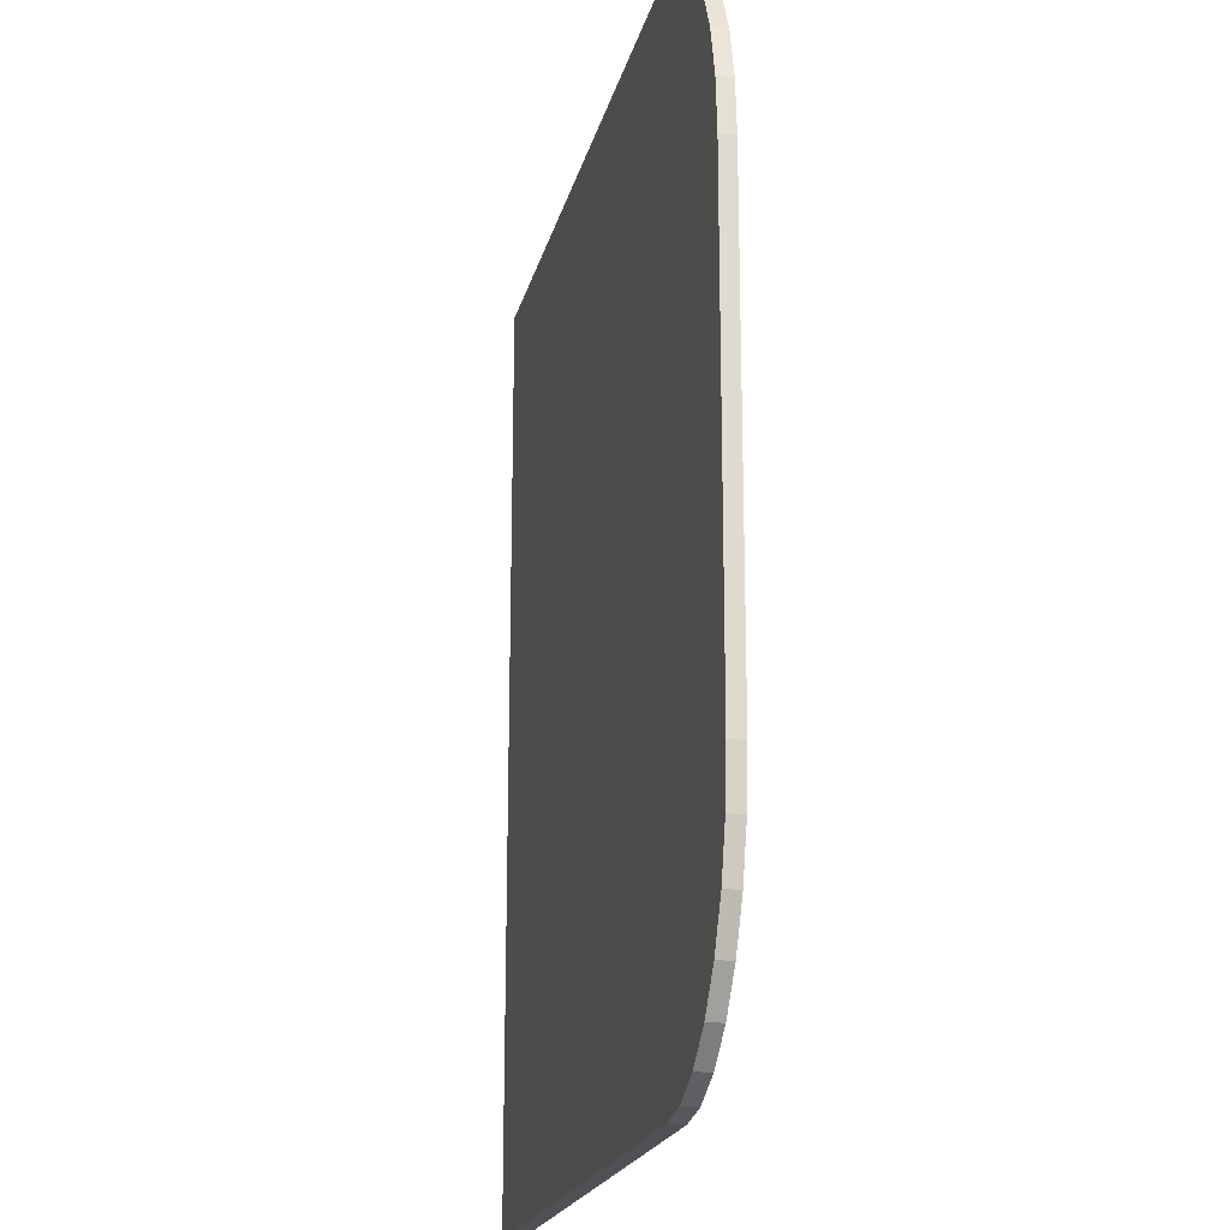
<metadata>
{"format":"obj","ext":"obj","renderer":"f3d","projection":"perspective","resolution":1024,"background":"white","views":[{"elev":-20.0,"azim":77.2,"up":"+Z"}]}
</metadata>
<code>
o Plane.004
v 43.3 -0.06457 -23.67
v 43.3 0.1569 25.49
v 43.3 -0.06458 25.49
v -41.58 -0.06459 49.92
v -41.58 0.1569 -48.1
v -41.58 -0.06456 -48.1
v -33.42 0.1569 -48.1
v -33.42 -0.06456 -48.1
v -29.84 -1.435 49.92
v 24.65 -1.435 -48.1
v 43.3 -1.435 -23.67
v -30.73 0.1569 -48.1
v -30.73 -0.06456 -48.1
v 39.02 0.1569 -23.35
v -26.74 0.1569 -42.49
v -25.94 0.1569 44.32
v -33.42 0.1569 49.92
v -41.58 0.1569 49.92
v -41.58 -1.435 -48.1
v -33.42 -1.435 49.92
v -41.58 -1.435 49.92
v 42.83 -1.153 -29.1
v 43.3 -1.153 -23.67
v 42.83 -1.435 -29.1
v 41.45 -1.153 -34.27
v 41.45 -1.435 -34.27
v 39.23 -1.153 -38.9
v 39.23 -1.435 -38.9
v 36.27 -1.153 -42.77
v 36.27 -1.435 -42.77
v 32.74 -1.153 -45.68
v 32.74 -1.435 -45.68
v 28.8 -1.153 -47.49
v 28.8 -1.435 -47.49
v 24.65 -1.153 -48.1
v 28.8 -0.06456 -47.49
v 24.65 0.1569 -48.1
v 28.8 0.1569 -47.49
v 32.74 -0.06456 -45.68
v 32.74 0.1569 -45.68
v 36.27 -0.06456 -42.77
v 36.27 0.1569 -42.77
v 39.23 -0.06456 -38.9
v 39.23 0.1569 -38.9
v 41.45 -0.06456 -34.27
v 41.45 0.1569 -34.27
v 42.83 -0.06456 -29.1
v 42.83 0.1569 -29.1
v 43.3 0.1569 -23.67
v -41.58 -1.153 49.92
v -41.58 -1.153 -48.1
v 43.3 -1.153 25.49
v 43.3 -1.435 25.49
v -33.42 -1.153 -48.1
v -33.42 -1.435 -48.1
v -30.73 -1.153 -48.1
v -30.73 -1.435 -48.1
v 24.65 -0.1344 -48.1
v 28.8 -0.1344 -47.49
v 32.74 -0.1344 -45.68
v 36.27 -0.1344 -42.77
v 39.23 -0.1344 -38.9
v 41.45 -0.1344 -34.27
v 42.83 -0.1344 -29.1
v 43.3 -0.1344 -23.67
v -33.42 -0.1344 -48.1
v -30.73 -0.1344 -48.1
v -41.45 -0.1344 -48.1
v 43.3 -0.1344 25.49
v -41.45 -1.083 -48.1
v 43.3 -1.083 25.49
v 43.3 -1.083 -23.67
v 24.65 -1.083 -48.1
v -30.73 -1.083 -48.1
v 28.8 -1.083 -47.49
v 32.74 -1.083 -45.68
v 36.27 -1.083 -42.77
v 39.23 -1.083 -38.9
v 41.45 -1.083 -34.27
v 42.83 -1.083 -29.1
v -31.81 0.1569 -45.99
v -31.81 0.1569 47.82
v 41.25 0.1569 -28.63
v 39.99 0.1569 -33.35
v 37.96 0.1569 -37.58
v 35.26 0.1569 -41.11
v 32.04 0.1569 -43.77
v 28.44 0.1569 -45.42
v 24.56 0.1569 -45.99
v 41.69 0.1569 25.37
v 41.69 0.1569 -23.55
v -29.23 0.1569 -45.99
v -33.42 -1.083 -48.1
v 24.65 -0.06456 -48.1
v -33.42 -0.06459 49.92
v -41.58 0.1569 49.92
v -41.58 -0.06459 49.92
v 43.3 0.1569 25.49
v 42.83 -0.06458 30.93
v 43.3 -0.06458 25.49
v 42.83 0.1569 30.93
v 41.45 -0.06459 36.09
v 41.45 0.1569 36.09
v 39.23 -0.06459 40.73
v 39.23 0.1569 40.73
v 36.27 -0.06459 44.59
v 36.27 0.1569 44.59
v 32.74 -0.06459 47.51
v 32.74 0.1569 47.51
v 28.8 -0.06459 49.31
v 28.8 0.1569 49.31
v 24.65 -0.06459 49.92
v -29.84 0.1569 49.92
v -29.84 -0.06459 49.92
v -33.42 -1.435 49.92
v -41.58 -1.153 49.92
v -41.58 -1.435 49.92
v 43.3 -1.153 25.49
v 42.83 -1.435 30.93
v 43.3 -1.435 25.49
v 42.83 -1.153 30.93
v 41.45 -1.435 36.09
v 41.45 -1.153 36.09
v 39.23 -1.435 40.73
v 39.23 -1.153 40.73
v 36.27 -1.435 44.59
v 36.27 -1.153 44.59
v 32.74 -1.435 47.51
v 32.74 -1.153 47.51
v 28.8 -1.435 49.31
v 28.8 -1.153 49.31
v 24.65 -1.435 49.92
v -29.84 -1.153 49.92
v -29.84 -1.435 49.92
v -41.45 -1.083 49.92
v 24.65 -0.1344 49.92
v -29.84 -0.1344 49.92
v 28.8 -0.1344 49.31
v 32.74 -0.1344 47.51
v 36.27 -0.1344 44.59
v 39.23 -0.1344 40.73
v 41.45 -0.1344 36.09
v 42.83 -0.1344 30.93
v 43.3 -0.1344 25.49
v -41.45 -0.1344 49.92
v -33.42 -1.153 49.92
v -33.42 -1.083 49.92
v 42.83 -1.083 30.93
v 43.3 -1.083 25.49
v 41.45 -1.083 36.09
v 39.23 -1.083 40.73
v 36.27 -1.083 44.59
v 32.74 -1.083 47.51
v 28.8 -1.083 49.31
v 24.65 -1.083 49.92
v -29.84 -1.083 49.92
v 41.25 0.1569 30.46
v 41.69 0.1569 25.37
v 39.99 0.1569 35.17
v 37.96 0.1569 39.4
v 35.26 0.1569 42.93
v 32.04 0.1569 45.59
v 28.44 0.1569 47.24
v 24.56 0.1569 47.82
v -31.81 0.1569 47.82
v -28.37 0.1569 47.82
v 24.65 0.1569 49.92
v 24.65 -1.153 49.92
v -33.42 -0.1344 49.92
v -33.42 0.1569 49.92
v 28.8 -1.435 49.31
v 24.65 -1.435 49.92
v 32.74 -1.435 47.51
v 36.27 -1.435 44.59
v 41.45 -1.435 36.09
v 39.23 -1.435 40.73
v 42.83 -1.435 30.93
v -29.14 0.1569 -42.49
v -29.14 0.1569 44.32
v 24.41 0.1569 44.32
v 39.02 0.1569 25.18
v 27.84 0.1569 43.81
v 30.87 0.1569 42.42
v 38.63 0.1569 29.67
v 33.59 0.1569 40.18
v 35.86 0.1569 37.21
v 37.57 0.1569 33.65
v 38.63 0.1569 -27.85
v 24.41 0.1569 -42.49
v 37.57 0.1569 -31.82
v 35.86 0.1569 -35.38
v 33.59 0.1569 -38.36
v 30.87 0.1569 -40.6
v 27.84 0.1569 -41.99
v 38.63 0.1569 29.67
v 39.02 0.1569 25.18
v 37.57 0.1569 33.65
v 35.86 0.1569 37.21
v 33.59 0.1569 40.18
v 30.87 0.1569 42.42
v 27.84 0.1569 43.81
v 24.41 0.1569 44.32
v -29.14 0.1569 44.32
v -25.94 0.1569 44.32
v 14.54 1.347 -14.19
v 14.54 1.535 17.22
v 14.54 1.347 17.22
v -33.97 1.347 32.83
v -33.97 1.535 -29.8
v -33.97 1.347 -29.8
v -29.31 1.535 -29.8
v -29.31 1.347 -29.8
v -27.26 0.1829 32.83
v 3.879 0.1829 -29.8
v 14.54 0.1829 -14.19
v -27.77 1.535 -29.8
v -27.77 1.347 -29.8
v 12.09 1.535 -13.99
v -25.49 1.535 -26.22
v -25.03 1.535 29.24
v -29.31 1.535 32.83
v -33.97 1.535 32.83
v -33.97 0.1829 -29.8
v -29.31 0.1829 32.83
v -33.97 0.1829 32.83
v 14.27 0.4224 -17.67
v 14.54 0.4224 -14.19
v 14.27 0.1829 -17.67
v 13.48 0.4224 -20.97
v 13.48 0.1829 -20.97
v 12.21 0.4224 -23.93
v 12.21 0.1829 -23.93
v 10.52 0.4224 -26.4
v 10.52 0.1829 -26.4
v 8.503 0.4224 -28.26
v 8.503 0.1829 -28.26
v 6.25 0.4224 -29.41
v 6.25 0.1829 -29.41
v 3.879 0.4224 -29.8
v 6.25 1.347 -29.41
v 3.879 1.535 -29.8
v 6.25 1.535 -29.41
v 8.503 1.347 -28.26
v 8.503 1.535 -28.26
v 10.52 1.347 -26.4
v 10.52 1.535 -26.4
v 12.21 1.347 -23.93
v 12.21 1.535 -23.93
v 13.48 1.347 -20.97
v 13.48 1.535 -20.97
v 14.27 1.347 -17.67
v 14.27 1.535 -17.67
v 14.54 1.535 -14.19
v -33.97 0.4224 32.83
v -33.97 0.4224 -29.8
v 14.54 0.4224 17.22
v 14.54 0.1829 17.22
v -29.31 0.4224 -29.8
v -29.31 0.1829 -29.8
v -27.77 0.4224 -29.8
v -27.77 0.1829 -29.8
v 3.879 1.288 -29.8
v 6.25 1.288 -29.41
v 8.503 1.288 -28.26
v 10.52 1.288 -26.4
v 12.21 1.288 -23.93
v 13.48 1.288 -20.97
v 14.27 1.288 -17.67
v 14.54 1.288 -14.19
v -29.31 1.288 -29.8
v -27.77 1.288 -29.8
v -33.9 1.288 -29.8
v 14.54 1.288 17.22
v -33.9 0.4817 -29.8
v 14.54 0.4817 17.22
v 14.54 0.4817 -14.19
v 3.879 0.4817 -29.8
v -27.77 0.4817 -29.8
v 6.25 0.4817 -29.41
v 8.503 0.4817 -28.26
v 10.52 0.4817 -26.4
v 12.21 0.4817 -23.93
v 13.48 0.4817 -20.97
v 14.27 0.4817 -17.67
v -28.39 1.535 -28.46
v -28.39 1.535 31.48
v 13.37 1.535 -17.37
v 12.65 1.535 -20.38
v 11.49 1.535 -23.08
v 9.946 1.535 -25.34
v 8.101 1.535 -27.04
v 6.044 1.535 -28.09
v 3.827 1.535 -28.46
v 13.62 1.535 17.14
v 13.62 1.535 -14.12
v -26.91 1.535 -28.46
v -29.31 0.4817 -29.8
v 3.879 1.347 -29.8
v -29.31 1.347 32.83
v -33.97 1.535 32.83
v -33.97 1.347 32.83
v 14.54 1.535 17.22
v 14.27 1.347 20.69
v 14.54 1.347 17.22
v 14.27 1.535 20.69
v 13.48 1.347 23.99
v 13.48 1.535 23.99
v 12.21 1.347 26.95
v 12.21 1.535 26.95
v 10.52 1.347 29.42
v 10.52 1.535 29.42
v 8.503 1.347 31.28
v 8.503 1.535 31.28
v 6.25 1.347 32.43
v 6.25 1.535 32.43
v 3.879 1.347 32.83
v -27.26 1.535 32.83
v -27.26 1.347 32.83
v -29.31 0.1829 32.83
v -33.97 0.4224 32.83
v -33.97 0.1829 32.83
v 14.54 0.4224 17.22
v 14.27 0.1829 20.69
v 14.54 0.1829 17.22
v 14.27 0.4224 20.69
v 13.48 0.1829 23.99
v 13.48 0.4224 23.99
v 12.21 0.1829 26.95
v 12.21 0.4224 26.95
v 10.52 0.1829 29.42
v 10.52 0.4224 29.42
v 8.503 0.1829 31.28
v 8.503 0.4224 31.28
v 6.25 0.1829 32.43
v 6.25 0.4224 32.43
v 3.879 0.1829 32.83
v -27.26 0.4224 32.83
v -27.26 0.1829 32.83
v -33.9 0.4817 32.83
v 3.879 1.288 32.83
v -27.26 1.288 32.83
v 6.25 1.288 32.43
v 8.503 1.288 31.28
v 10.52 1.288 29.42
v 12.21 1.288 26.95
v 13.48 1.288 23.99
v 14.27 1.288 20.69
v 14.54 1.288 17.22
v -33.9 1.288 32.83
v -29.31 0.4224 32.83
v -29.31 0.4817 32.83
v 14.27 0.4817 20.69
v 14.54 0.4817 17.22
v 13.48 0.4817 23.99
v 12.21 0.4817 26.95
v 10.52 0.4817 29.42
v 8.503 0.4817 31.28
v 6.25 0.4817 32.43
v 3.879 0.4817 32.83
v -27.26 0.4817 32.83
v 13.37 1.535 20.39
v 13.62 1.535 17.14
v 12.65 1.535 23.4
v 11.49 1.535 26.1
v 9.946 1.535 28.36
v 8.101 1.535 30.06
v 6.044 1.535 31.11
v 3.827 1.535 31.48
v -28.39 1.535 31.48
v -26.42 1.535 31.48
v 3.879 1.535 32.83
v 3.879 0.4224 32.83
v -29.31 1.288 32.83
v -29.31 1.535 32.83
v 6.25 0.1829 32.43
v 3.879 0.1829 32.83
v 8.503 0.1829 31.28
v 10.52 0.1829 29.42
v 13.48 0.1829 23.99
v 12.21 0.1829 26.95
v 14.27 0.1829 20.69
v -26.86 1.535 -26.22
v -26.86 1.535 29.24
v 3.742 1.535 29.24
v 12.09 1.535 17.01
v 5.703 1.535 28.92
v 7.435 1.535 28.03
v 11.87 1.535 19.89
v 8.989 1.535 26.6
v 10.29 1.535 24.7
v 11.26 1.535 22.42
v 11.87 1.535 -16.87
v 3.742 1.535 -26.22
v 11.26 1.535 -19.4
v 10.29 1.535 -21.68
v 8.989 1.535 -23.58
v 7.435 1.535 -25.01
v 5.703 1.535 -25.9
v 11.87 1.535 19.89
v 12.09 1.535 17.01
v 11.26 1.535 22.42
v 10.29 1.535 24.7
v 8.989 1.535 26.6
v 7.435 1.535 28.03
v 5.703 1.535 28.92
v 3.742 1.535 29.24
v -26.86 1.535 29.24
v -25.03 1.535 29.24
v 24.41 0.1569 44.32
v -25.94 0.1569 44.32
v -33.42 -1.435 49.92
v -29.84 -1.435 49.92
v 41.69 0.1569 25.37
v 39.02 0.1569 25.18
v -31.81 0.1569 47.82
v -29.14 0.1569 44.32
v 27.84 0.1569 43.81
v 30.87 0.1569 42.42
v 33.59 0.1569 40.18
v 35.86 0.1569 37.21
v 37.57 0.1569 33.65
v 38.63 0.1569 29.67
v 43.3 0.1569 25.49
v -33.42 0.1569 49.92
v 43.3 -1.083 25.49
v 43.3 -1.153 25.49
v 43.3 -0.1344 25.49
v 43.3 -0.06458 25.49
v 43.3 -1.435 25.49
v -41.58 -1.435 49.92
v -41.58 -1.153 49.92
v 24.65 -1.435 49.92
v 28.8 -1.435 49.31
v 32.74 -1.435 47.51
v 36.27 -1.435 44.59
v 39.23 -1.435 40.73
v 41.45 -1.435 36.09
v 42.83 -1.435 30.93
v -41.58 -0.06459 49.92
v -41.58 0.1569 49.92
v 3.742 1.535 29.24
v -25.03 1.535 29.24
v -29.31 0.1829 32.83
v -27.26 0.1829 32.83
v 13.62 1.535 17.14
v 12.09 1.535 17.01
v -28.39 1.535 31.48
v -26.86 1.535 29.24
v 5.703 1.535 28.92
v 7.435 1.535 28.03
v 8.989 1.535 26.6
v 10.29 1.535 24.7
v 11.26 1.535 22.42
v 11.87 1.535 19.89
v 14.54 1.535 17.22
v -29.31 1.535 32.83
v 14.54 0.4817 17.22
v 14.54 0.4224 17.22
v 14.54 1.288 17.22
v 14.54 1.347 17.22
v 14.54 0.1829 17.22
v -33.97 0.1829 32.83
v -33.97 0.4224 32.83
v 3.879 0.1829 32.83
v 6.25 0.1829 32.43
v 8.503 0.1829 31.28
v 10.52 0.1829 29.42
v 12.21 0.1829 26.95
v 13.48 0.1829 23.99
v 14.27 0.1829 20.69
v -33.97 1.347 32.83
v -33.97 1.535 32.83
f 1 2 3
f 4 5 6
f 6 7 8
f 9 10 11
f 8 12 13
f 14 15 16
f 17 5 18
f 19 20 21
f 11 22 23
f 24 25 22
f 26 27 25
f 28 29 27
f 30 31 29
f 32 33 31
f 34 35 33
f 36 37 38
f 39 38 40
f 41 40 42
f 43 42 44
f 45 44 46
f 47 46 48
f 1 48 49
f 50 6 51
f 11 52 53
f 21 51 19
f 19 54 55
f 55 56 57
f 58 36 59
f 59 39 60
f 60 41 61
f 61 43 62
f 62 45 63
f 63 47 64
f 64 1 65
f 66 13 67
f 68 8 66
f 65 3 69
f 70 6 68
f 71 23 72
f 70 54 51
f 73 56 74
f 75 35 73
f 76 33 75
f 77 31 76
f 78 29 77
f 79 27 78
f 80 25 79
f 72 22 80
f 81 17 82
f 83 49 48
f 84 48 46
f 85 46 44
f 86 44 42
f 87 42 40
f 88 40 38
f 89 38 37
f 90 49 91
f 92 37 12
f 81 12 7
f 74 54 93
f 67 94 58
f 57 35 10
f 13 37 94
f 95 96 97
f 98 99 100
f 101 102 99
f 103 104 102
f 105 106 104
f 107 108 106
f 109 110 108
f 111 112 110
f 112 113 114
f 115 116 117
f 118 119 120
f 121 122 119
f 123 124 122
f 125 126 124
f 127 128 126
f 129 130 128
f 131 132 130
f 132 133 134
f 135 97 116
f 136 114 137
f 138 112 136
f 139 110 138
f 140 108 139
f 141 106 140
f 142 104 141
f 143 102 142
f 144 99 143
f 145 95 97
f 135 146 147
f 148 118 149
f 150 121 148
f 151 123 150
f 152 125 151
f 153 127 152
f 154 129 153
f 155 131 154
f 147 133 156
f 157 98 158
f 159 101 157
f 160 103 159
f 161 105 160
f 162 107 161
f 163 109 162
f 164 111 163
f 165 113 166
f 166 167 164
f 156 168 155
f 137 95 169
f 134 146 115
f 114 170 95
f 1 49 2
f 4 18 5
f 6 5 7
f 9 20 57
f 20 55 57
f 57 10 9
f 10 34 32
f 24 10 26
f 171 172 173
f 172 9 53
f 53 9 11
f 174 173 172
f 175 176 172
f 176 174 172
f 53 177 172
f 177 175 172
f 24 11 10
f 28 26 10
f 32 30 10
f 30 28 10
f 8 7 12
f 178 179 15
f 179 16 15
f 16 180 181
f 180 182 183
f 181 180 184
f 183 185 180
f 185 186 180
f 186 187 180
f 187 184 180
f 181 14 16
f 14 188 189
f 15 14 189
f 188 190 189
f 190 191 189
f 191 192 189
f 192 193 189
f 193 194 189
f 17 7 5
f 19 55 20
f 11 24 22
f 24 26 25
f 26 28 27
f 28 30 29
f 30 32 31
f 32 34 33
f 34 10 35
f 36 94 37
f 39 36 38
f 41 39 40
f 43 41 42
f 45 43 44
f 47 45 46
f 1 47 48
f 50 4 6
f 11 23 52
f 21 50 51
f 19 51 54
f 55 54 56
f 58 94 36
f 59 36 39
f 60 39 41
f 61 41 43
f 62 43 45
f 63 45 47
f 64 47 1
f 66 8 13
f 68 6 8
f 65 1 3
f 70 51 6
f 71 52 23
f 70 93 54
f 73 35 56
f 75 33 35
f 76 31 33
f 77 29 31
f 78 27 29
f 79 25 27
f 80 22 25
f 72 23 22
f 81 7 17
f 83 91 49
f 84 83 48
f 85 84 46
f 86 85 44
f 87 86 42
f 88 87 40
f 89 88 38
f 90 2 49
f 92 89 37
f 81 92 12
f 74 56 54
f 67 13 94
f 57 56 35
f 13 12 37
f 95 170 96
f 98 101 99
f 101 103 102
f 103 105 104
f 105 107 106
f 107 109 108
f 109 111 110
f 111 167 112
f 112 167 113
f 115 146 116
f 118 121 119
f 121 123 122
f 123 125 124
f 125 127 126
f 127 129 128
f 129 131 130
f 131 168 132
f 132 168 133
f 135 145 97
f 136 112 114
f 138 110 112
f 139 108 110
f 140 106 108
f 141 104 106
f 142 102 104
f 143 99 102
f 144 100 99
f 145 169 95
f 135 116 146
f 148 121 118
f 150 123 121
f 151 125 123
f 152 127 125
f 153 129 127
f 154 131 129
f 155 168 131
f 147 146 133
f 157 101 98
f 159 103 101
f 160 105 103
f 161 107 105
f 162 109 107
f 163 111 109
f 164 167 111
f 165 170 113
f 166 113 167
f 156 133 168
f 137 114 95
f 134 133 146
f 114 113 170
f 178 82 179
f 188 91 83
f 190 83 84
f 191 84 85
f 192 85 86
f 193 86 87
f 194 87 88
f 189 88 89
f 181 91 14
f 15 89 92
f 178 92 81
f 195 158 196
f 197 157 195
f 198 159 197
f 199 160 198
f 200 161 199
f 201 162 200
f 202 163 201
f 203 166 204
f 204 164 202
f 178 81 82
f 188 14 91
f 190 188 83
f 191 190 84
f 192 191 85
f 193 192 86
f 194 193 87
f 189 194 88
f 181 90 91
f 15 189 89
f 178 15 92
f 195 157 158
f 197 159 157
f 198 160 159
f 199 161 160
f 200 162 161
f 201 163 162
f 202 164 163
f 203 165 166
f 204 166 164
f 93 67 74
f 70 66 93
f 72 69 71
f 75 58 59
f 76 59 60
f 77 60 61
f 78 61 62
f 79 62 63
f 80 63 64
f 72 64 65
f 74 58 73
f 155 137 156
f 138 155 154
f 139 154 153
f 140 153 152
f 141 152 151
f 142 151 150
f 143 150 148
f 144 148 149
f 147 145 135
f 156 169 147
f 93 66 67
f 70 68 66
f 72 65 69
f 75 73 58
f 76 75 59
f 77 76 60
f 78 77 61
f 79 78 62
f 80 79 63
f 72 80 64
f 74 67 58
f 155 136 137
f 138 136 155
f 139 138 154
f 140 139 153
f 141 140 152
f 142 141 151
f 143 142 150
f 144 143 148
f 147 169 145
f 156 137 169
f 205 206 207
f 208 209 210
f 210 211 212
f 213 214 215
f 212 216 217
f 218 219 220
f 221 209 222
f 223 224 225
f 215 226 227
f 228 229 226
f 230 231 229
f 232 233 231
f 234 235 233
f 236 237 235
f 238 239 237
f 240 241 242
f 243 242 244
f 245 244 246
f 247 246 248
f 249 248 250
f 251 250 252
f 205 252 253
f 254 210 255
f 215 256 257
f 225 255 223
f 223 258 259
f 259 260 261
f 262 240 263
f 263 243 264
f 264 245 265
f 265 247 266
f 266 249 267
f 267 251 268
f 268 205 269
f 270 217 271
f 272 212 270
f 269 207 273
f 274 210 272
f 275 227 276
f 274 258 255
f 277 260 278
f 279 239 277
f 280 237 279
f 281 235 280
f 282 233 281
f 283 231 282
f 284 229 283
f 276 226 284
f 285 221 286
f 287 253 252
f 288 252 250
f 289 250 248
f 290 248 246
f 291 246 244
f 292 244 242
f 293 242 241
f 294 253 295
f 296 241 216
f 285 216 211
f 278 258 297
f 271 298 262
f 261 239 214
f 217 241 298
f 299 300 301
f 302 303 304
f 305 306 303
f 307 308 306
f 309 310 308
f 311 312 310
f 313 314 312
f 315 316 314
f 316 317 318
f 319 320 321
f 322 323 324
f 325 326 323
f 327 328 326
f 329 330 328
f 331 332 330
f 333 334 332
f 335 336 334
f 336 337 338
f 339 301 320
f 340 318 341
f 342 316 340
f 343 314 342
f 344 312 343
f 345 310 344
f 346 308 345
f 347 306 346
f 348 303 347
f 349 299 301
f 339 350 351
f 352 322 353
f 354 325 352
f 355 327 354
f 356 329 355
f 357 331 356
f 358 333 357
f 359 335 358
f 351 337 360
f 361 302 362
f 363 305 361
f 364 307 363
f 365 309 364
f 366 311 365
f 367 313 366
f 368 315 367
f 369 317 370
f 370 371 368
f 360 372 359
f 341 299 373
f 338 350 319
f 318 374 299
f 205 253 206
f 208 222 209
f 210 209 211
f 213 224 261
f 224 259 261
f 261 214 213
f 214 238 236
f 228 214 230
f 375 376 377
f 376 213 257
f 257 213 215
f 378 377 376
f 379 380 376
f 380 378 376
f 257 381 376
f 381 379 376
f 228 215 214
f 232 230 214
f 236 234 214
f 234 232 214
f 212 211 216
f 382 383 219
f 383 220 219
f 220 384 385
f 384 386 387
f 385 384 388
f 387 389 384
f 389 390 384
f 390 391 384
f 391 388 384
f 385 218 220
f 218 392 393
f 219 218 393
f 392 394 393
f 394 395 393
f 395 396 393
f 396 397 393
f 397 398 393
f 221 211 209
f 223 259 224
f 215 228 226
f 228 230 229
f 230 232 231
f 232 234 233
f 234 236 235
f 236 238 237
f 238 214 239
f 240 298 241
f 243 240 242
f 245 243 244
f 247 245 246
f 249 247 248
f 251 249 250
f 205 251 252
f 254 208 210
f 215 227 256
f 225 254 255
f 223 255 258
f 259 258 260
f 262 298 240
f 263 240 243
f 264 243 245
f 265 245 247
f 266 247 249
f 267 249 251
f 268 251 205
f 270 212 217
f 272 210 212
f 269 205 207
f 274 255 210
f 275 256 227
f 274 297 258
f 277 239 260
f 279 237 239
f 280 235 237
f 281 233 235
f 282 231 233
f 283 229 231
f 284 226 229
f 276 227 226
f 285 211 221
f 287 295 253
f 288 287 252
f 289 288 250
f 290 289 248
f 291 290 246
f 292 291 244
f 293 292 242
f 294 206 253
f 296 293 241
f 285 296 216
f 278 260 258
f 271 217 298
f 261 260 239
f 217 216 241
f 299 374 300
f 302 305 303
f 305 307 306
f 307 309 308
f 309 311 310
f 311 313 312
f 313 315 314
f 315 371 316
f 316 371 317
f 319 350 320
f 322 325 323
f 325 327 326
f 327 329 328
f 329 331 330
f 331 333 332
f 333 335 334
f 335 372 336
f 336 372 337
f 339 349 301
f 340 316 318
f 342 314 316
f 343 312 314
f 344 310 312
f 345 308 310
f 346 306 308
f 347 303 306
f 348 304 303
f 349 373 299
f 339 320 350
f 352 325 322
f 354 327 325
f 355 329 327
f 356 331 329
f 357 333 331
f 358 335 333
f 359 372 335
f 351 350 337
f 361 305 302
f 363 307 305
f 364 309 307
f 365 311 309
f 366 313 311
f 367 315 313
f 368 371 315
f 369 374 317
f 370 317 371
f 360 337 372
f 341 318 299
f 338 337 350
f 318 317 374
f 382 286 383
f 392 295 287
f 394 287 288
f 395 288 289
f 396 289 290
f 397 290 291
f 398 291 292
f 393 292 293
f 385 295 218
f 219 293 296
f 382 296 285
f 399 362 400
f 401 361 399
f 402 363 401
f 403 364 402
f 404 365 403
f 405 366 404
f 406 367 405
f 407 370 408
f 408 368 406
f 382 285 286
f 392 218 295
f 394 392 287
f 395 394 288
f 396 395 289
f 397 396 290
f 398 397 291
f 393 398 292
f 385 294 295
f 219 393 293
f 382 219 296
f 399 361 362
f 401 363 361
f 402 364 363
f 403 365 364
f 404 366 365
f 405 367 366
f 406 368 367
f 407 369 370
f 408 370 368
f 297 271 278
f 274 270 297
f 276 273 275
f 279 262 263
f 280 263 264
f 281 264 265
f 282 265 266
f 283 266 267
f 284 267 268
f 276 268 269
f 278 262 277
f 359 341 360
f 342 359 358
f 343 358 357
f 344 357 356
f 345 356 355
f 346 355 354
f 347 354 352
f 348 352 353
f 351 349 339
f 360 373 351
f 297 270 271
f 274 272 270
f 276 269 273
f 279 277 262
f 280 279 263
f 281 280 264
f 282 281 265
f 283 282 266
f 284 283 267
f 276 284 268
f 278 271 262
f 359 340 341
f 342 340 359
f 343 342 358
f 344 343 357
f 345 344 356
f 346 345 355
f 347 346 354
f 348 347 352
f 351 373 349
f 360 341 373
l 471 472
l 462 443
l 472 456
l 463 471
l 470 461
l 460 455
l 469 470
l 468 469
l 467 468
l 466 467
l 465 466
l 464 465
l 444 464
l 457 459
l 462 463
l 461 458
l 459 460
l 457 458
l 456 447
l 455 445
l 446 454
l 454 453
l 453 452
l 452 451
l 451 450
l 450 449
l 449 441
l 442 448
l 447 448
l 445 446
l 443 444
l 441 442
l 439 440
l 430 411
l 440 424
l 431 439
l 438 429
l 428 423
l 437 438
l 436 437
l 435 436
l 434 435
l 433 434
l 432 433
l 412 432
l 425 427
l 430 431
l 429 426
l 427 428
l 425 426
l 424 415
l 423 413
l 414 422
l 422 421
l 421 420
l 420 419
l 419 418
l 418 417
l 417 409
l 410 416
l 415 416
l 413 414
l 411 412
l 409 410

</code>
